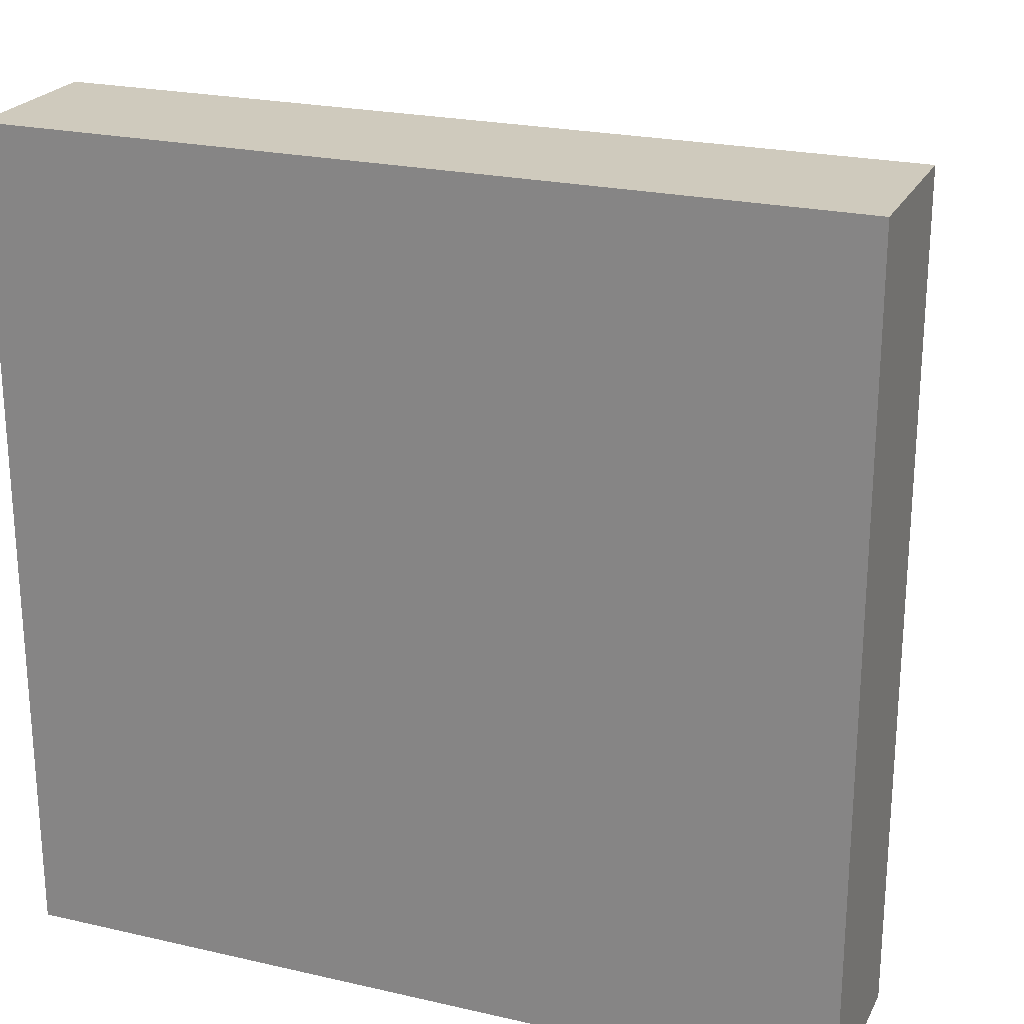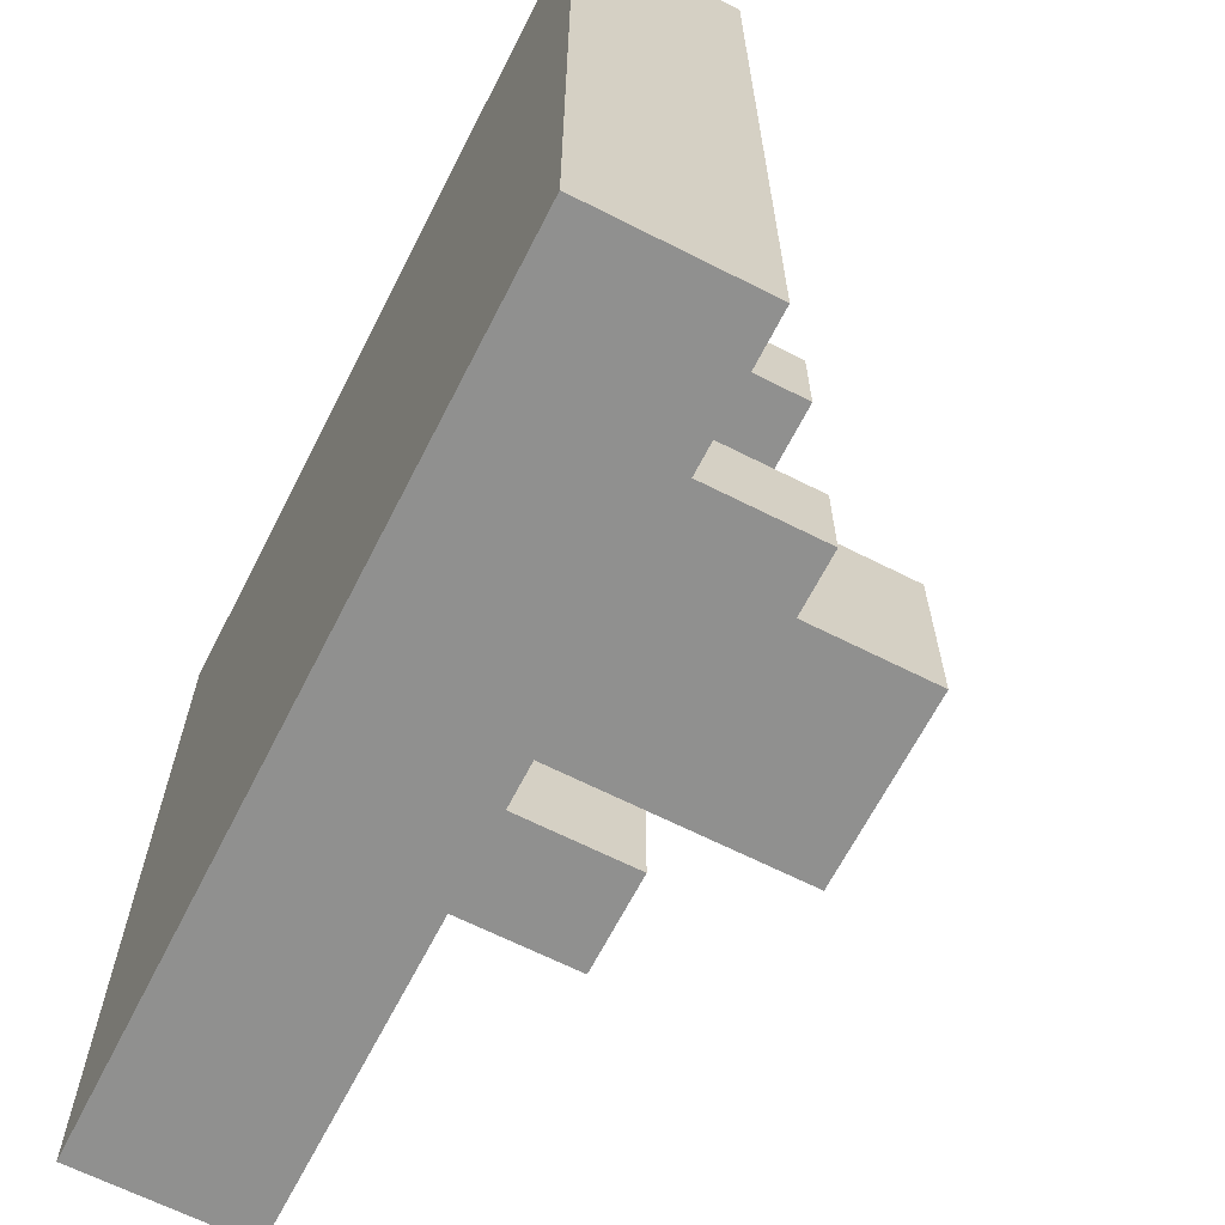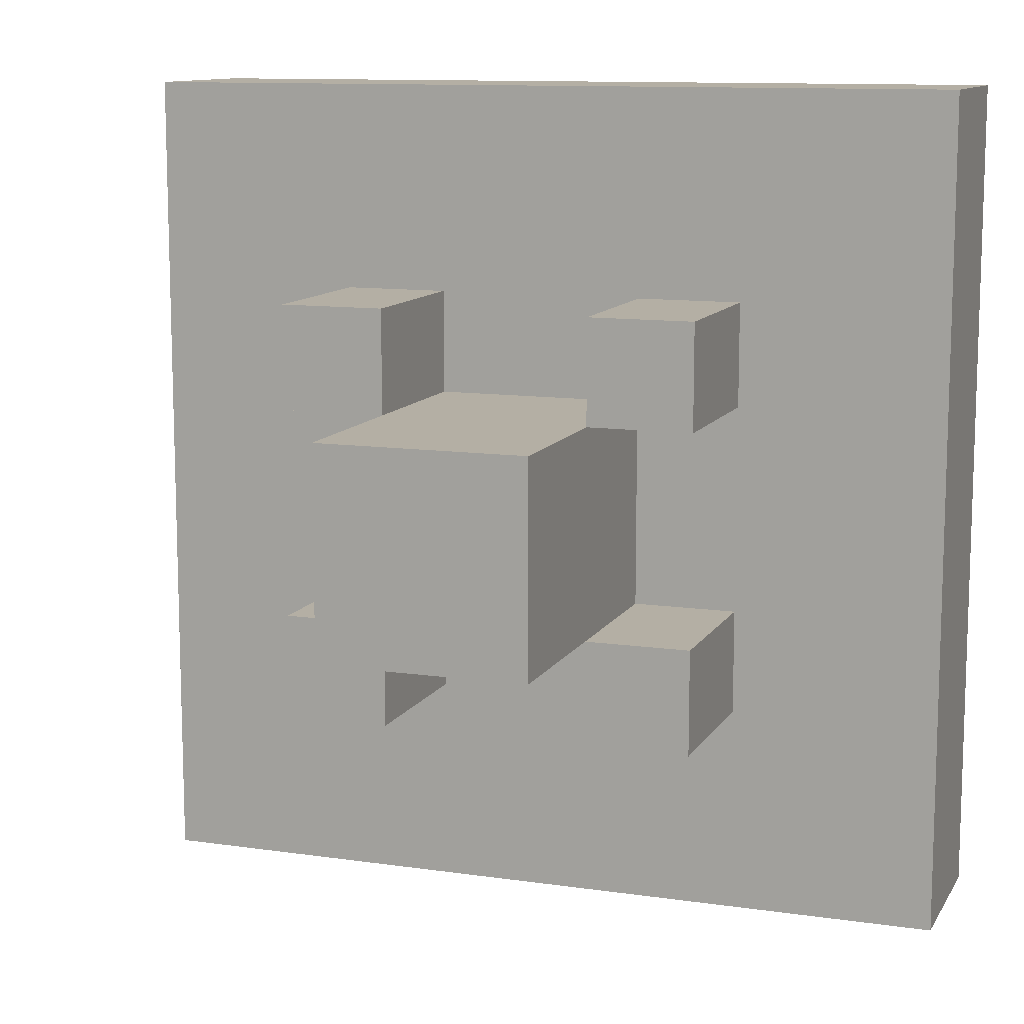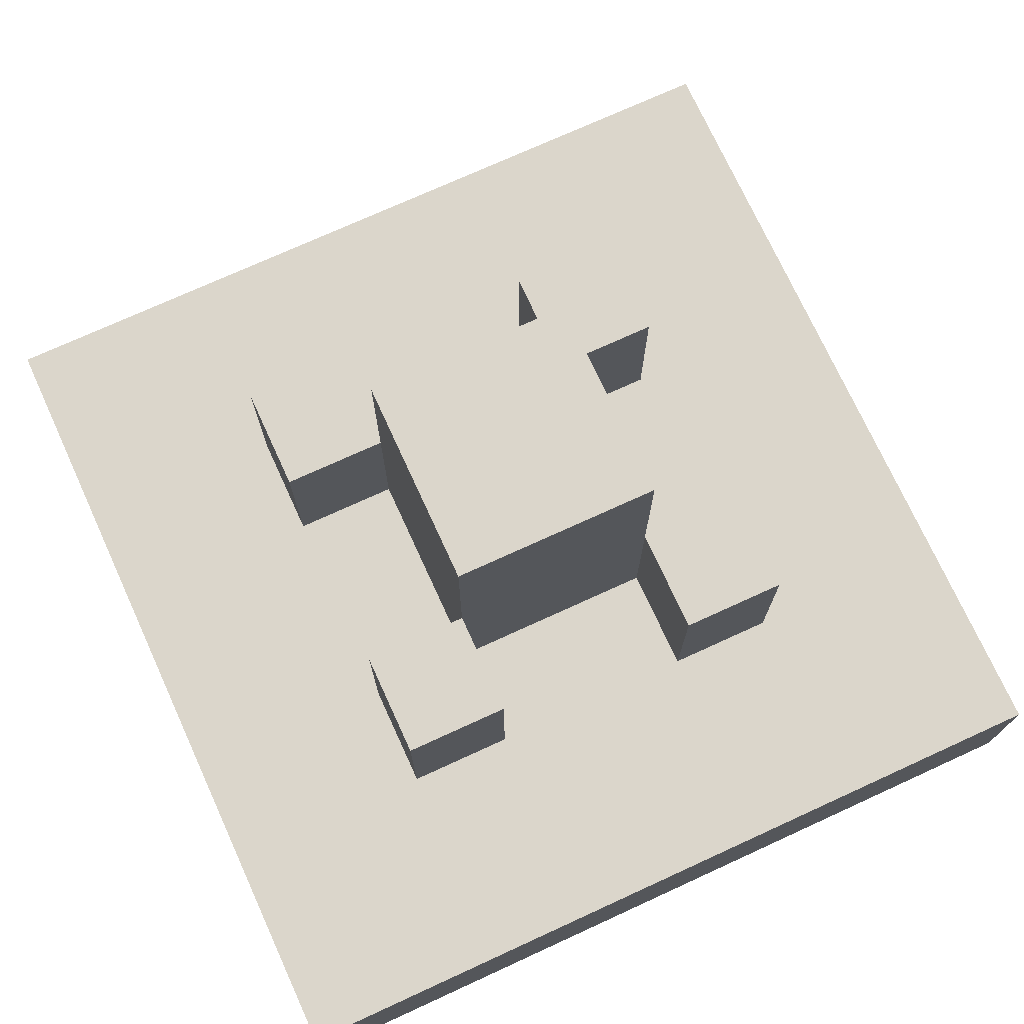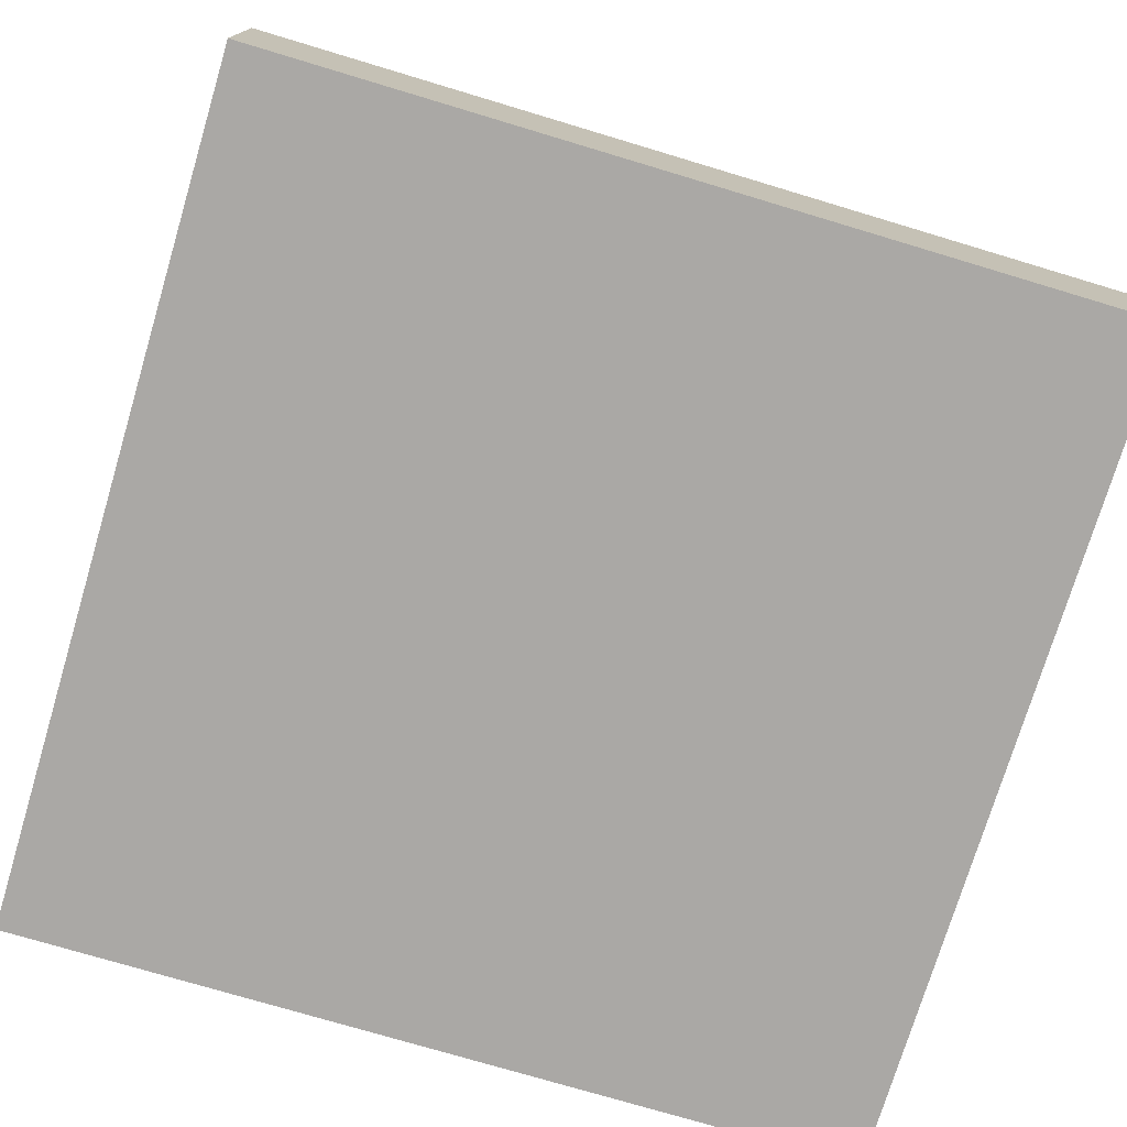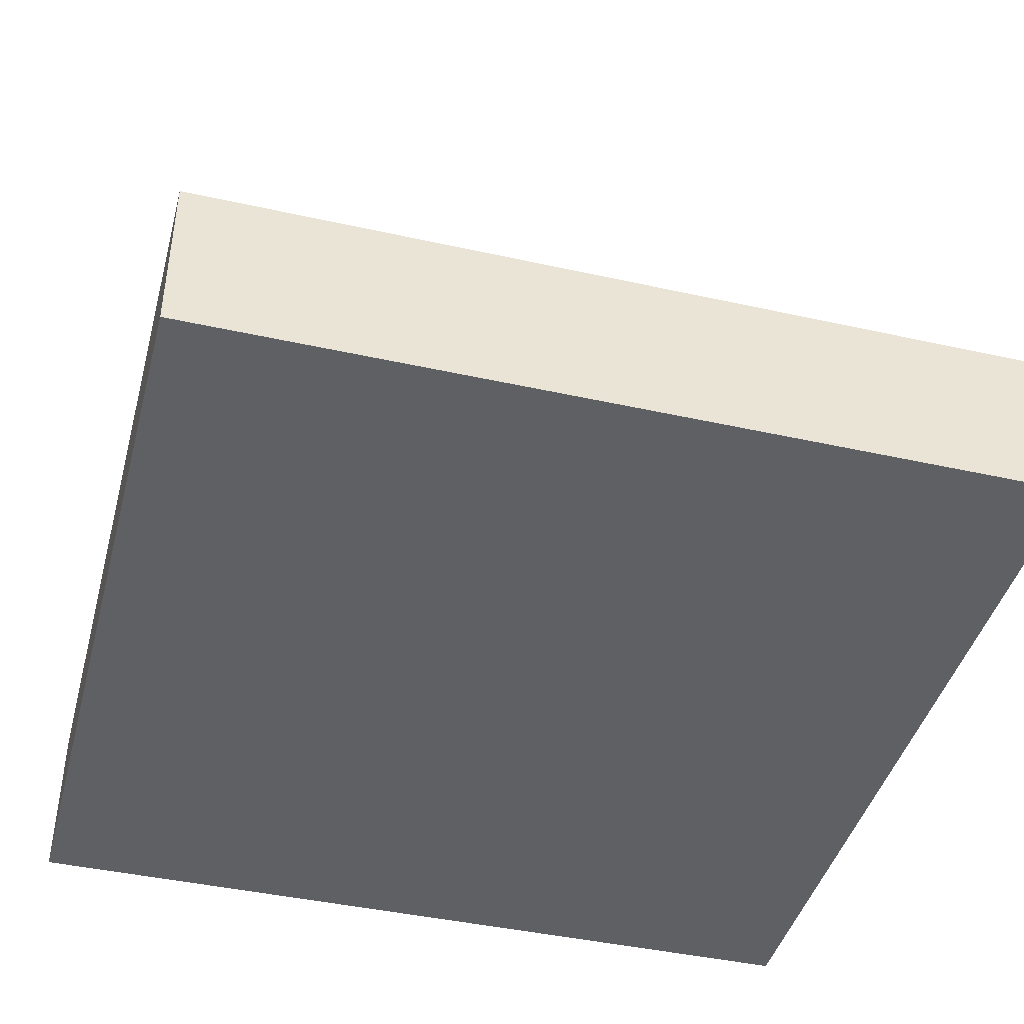
<metadata>
{"format":"obj","ext":"obj","renderer":"f3d","projection":"perspective","resolution":1024,"background":"white","views":[{"elev":23.1,"azim":21.3,"up":"+Z"},{"elev":-65.6,"azim":63.0,"up":"+Z"},{"elev":11.3,"azim":-160.4,"up":"+Z"},{"elev":73.6,"azim":65.4,"up":"+Y"},{"elev":-75.1,"azim":163.3,"up":"+Y"},{"elev":-43.0,"azim":75.2,"up":"+Y"}]}
</metadata>
<code>
o pCube1
v 0.25 0.4 0.75
v 0.375 0.4 0.75
v 0.375 0.4 0.625
v 0.25 0.4 0.625
v 0.625 0.4 0.75
v 0.75 0.4 0.75
v 0.75 0.4 0.625
v 0.625 0.4 0.625
v 0.25 0.4 0.375
v 0.375 0.4 0.375
v 0.375 0.4 0.25
v 0.25 0.4 0.25
v 0.625 0.4 0.375
v 0.75 0.4 0.375
v 0.75 0.4 0.25
v 0.625 0.4 0.25
v 0.25 0.2 0.75
v 0.375 0.2 0.75
v 0.375 0.2 0.625
v 0.25 0.2 0.625
v 0.625 0.2 0.75
v 0.75 0.2 0.75
v 0.75 0.2 0.625
v 0.625 0.2 0.625
v 0.25 0.2 0.375
v 0.375 0.2 0.375
v 0.375 0.2 0.25
v 0.25 0.2 0.25
v 0.625 0.2 0.375
v 0.75 0.2 0.375
v 0.75 0.2 0.25
v 0.625 0.2 0.25
v 0 -0 1
v 0.125 -0 1
v 0.125 0.1 1
v 0 0.1 1
v 0.25 -0 1
v 0.25 0.1 1
v 0.375 -0 1
v 0.375 0.1 1
v 0.5 -0 1
v 0.5 0.1 1
v 0.625 -0 1
v 0.625 0.1 1
v 0.75 -0 1
v 0.75 0.1 1
v 0.875 -0 1
v 0.875 0.1 1
v 1 -0 1
v 1 0.1 1
v 0.125 0.2 1
v 0 0.2 1
v 0.25 0.2 1
v 0.375 0.2 1
v 0.5 0.2 1
v 0.625 0.2 1
v 0.75 0.2 1
v 0.875 0.2 1
v 1 0.2 1
v 0.125 0.2 0.875
v 0 0.2 0.875
v 0.25 0.2 0.875
v 0.375 0.2 0.875
v 0.5 0.2 0.875
v 0.625 0.2 0.875
v 0.75 0.2 0.875
v 0.875 0.2 0.875
v 1 0.2 0.875
v 0.125 0.2 0.75
v 0 0.2 0.75
v 0.5 0.2 0.75
v 0.875 0.2 0.75
v 1 0.2 0.75
v 0.125 0.2 0.625
v 0 0.2 0.625
v 0.5 0.2 0.625
v 0.875 0.2 0.625
v 1 0.2 0.625
v 0.125 0.2 0.5
v 0 0.2 0.5
v 0.25 0.2 0.5
v 0.375 0.2 0.5
v 0.375 0.6 0.625
v 0.5 0.6 0.625
v 0.5 0.6 0.5
v 0.375 0.6 0.5
v 0.625 0.6 0.625
v 0.625 0.6 0.5
v 0.75 0.2 0.5
v 0.625 0.2 0.5
v 0.875 0.2 0.5
v 1 0.2 0.5
v 0.125 0.2 0.375
v 0 0.2 0.375
v 0.5 0.6 0.375
v 0.375 0.6 0.375
v 0.625 0.6 0.375
v 0.875 0.2 0.375
v 1 0.2 0.375
v 0.125 0.2 0.25
v 0 0.2 0.25
v 0.5 0.2 0.375
v 0.5 0.2 0.25
v 0.875 0.2 0.25
v 1 0.2 0.25
v 0.125 0.2 0.125
v 0 0.2 0.125
v 0.25 0.2 0.125
v 0.375 0.2 0.125
v 0.5 0.2 0.125
v 0.625 0.2 0.125
v 0.75 0.2 0.125
v 0.875 0.2 0.125
v 1 0.2 0.125
v 0.125 0.2 0
v 0 0.2 0
v 0.25 0.2 0
v 0.375 0.2 0
v 0.5 0.2 0
v 0.625 0.2 0
v 0.75 0.2 0
v 0.875 0.2 0
v 1 0.2 0
v 0.125 0.1 0
v 0 0.1 0
v 0.25 0.1 0
v 0.375 0.1 0
v 0.5 0.1 0
v 0.625 0.1 0
v 0.75 0.1 0
v 0.875 0.1 0
v 1 0.1 0
v 0.125 0 0
v 0 0 0
v 0.25 0 0
v 0.375 0 0
v 0.5 0 0
v 0.625 0 0
v 0.75 0 0
v 0.875 0 0
v 1 0 0
v 0.125 0 0.125
v 0 0 0.125
v 0.25 0 0.125
v 0.375 0 0.125
v 0.5 0 0.125
v 0.625 0 0.125
v 0.75 0 0.125
v 0.875 0 0.125
v 1 0 0.125
v 0.125 0 0.25
v 0 0 0.25
v 0.25 0 0.25
v 0.375 0 0.25
v 0.5 0 0.25
v 0.625 0 0.25
v 0.75 0 0.25
v 0.875 0 0.25
v 1 0 0.25
v 0.125 0 0.375
v 0 0 0.375
v 0.25 0 0.375
v 0.375 0 0.375
v 0.5 0 0.375
v 0.625 0 0.375
v 0.75 0 0.375
v 0.875 0 0.375
v 1 0 0.375
v 0.125 0 0.5
v 0 0 0.5
v 0.25 0 0.5
v 0.375 0 0.5
v 0.5 0 0.5
v 0.625 0 0.5
v 0.75 0 0.5
v 0.875 0 0.5
v 1 0 0.5
v 0.125 -0 0.625
v 0 -0 0.625
v 0.25 -0 0.625
v 0.375 -0 0.625
v 0.5 -0 0.625
v 0.625 -0 0.625
v 0.75 -0 0.625
v 0.875 -0 0.625
v 1 -0 0.625
v 0.125 -0 0.75
v 0 -0 0.75
v 0.25 -0 0.75
v 0.375 -0 0.75
v 0.5 -0 0.75
v 0.625 -0 0.75
v 0.75 -0 0.75
v 0.875 -0 0.75
v 1 -0 0.75
v 0.125 -0 0.875
v 0 -0 0.875
v 0.25 -0 0.875
v 0.375 -0 0.875
v 0.5 -0 0.875
v 0.625 -0 0.875
v 0.75 -0 0.875
v 0.875 -0 0.875
v 1 -0 0.875
v 1 0.1 0.125
v 1 0.1 0.25
v 1 0.1 0.375
v 1 0.1 0.5
v 1 0.1 0.625
v 1 0.1 0.75
v 1 0.1 0.875
v 0 0.1 0.125
v 0 0.1 0.25
v 0 0.1 0.375
v 0 0.1 0.5
v 0 0.1 0.625
v 0 0.1 0.75
v 0 0.1 0.875
v 0.5 0.4 0.625
v 0.375 0.4 0.625
v 0.375 0.4 0.5
v 0.625 0.4 0.625
v 0.625 0.4 0.5
v 0.375 0.4 0.375
v 0.5 0.4 0.375
v 0.625 0.4 0.375
f 1 2 3 4
f 5 6 7 8
f 9 10 11 12
f 13 14 15 16
f 17 18 2 1
f 18 19 3 2
f 19 20 4 3
f 20 17 1 4
f 21 22 6 5
f 22 23 7 6
f 23 24 8 7
f 24 21 5 8
f 25 26 10 9
f 26 27 11 10
f 27 28 12 11
f 28 25 9 12
f 29 30 14 13
f 30 31 15 14
f 31 32 16 15
f 32 29 13 16
f 33 34 35 36
f 34 37 38 35
f 37 39 40 38
f 39 41 42 40
f 41 43 44 42
f 43 45 46 44
f 45 47 48 46
f 47 49 50 48
f 36 35 51 52
f 35 38 53 51
f 38 40 54 53
f 40 42 55 54
f 42 44 56 55
f 44 46 57 56
f 46 48 58 57
f 48 50 59 58
f 52 51 60 61
f 51 53 62 60
f 53 54 63 62
f 54 55 64 63
f 55 56 65 64
f 56 57 66 65
f 57 58 67 66
f 58 59 68 67
f 61 60 69 70
f 60 62 17 69
f 62 63 18 17
f 63 64 71 18
f 64 65 21 71
f 65 66 22 21
f 66 67 72 22
f 67 68 73 72
f 70 69 74 75
f 69 17 20 74
f 18 71 76 19
f 71 21 24 76
f 22 72 77 23
f 72 73 78 77
f 75 74 79 80
f 74 20 81 79
f 20 19 82 81
f 83 84 85 86
f 84 87 88 85
f 24 23 89 90
f 23 77 91 89
f 77 78 92 91
f 80 79 93 94
f 79 81 25 93
f 81 82 26 25
f 86 85 95 96
f 85 88 97 95
f 90 89 30 29
f 89 91 98 30
f 91 92 99 98
f 94 93 100 101
f 93 25 28 100
f 26 102 103 27
f 102 29 32 103
f 30 98 104 31
f 98 99 105 104
f 101 100 106 107
f 100 28 108 106
f 28 27 109 108
f 27 103 110 109
f 103 32 111 110
f 32 31 112 111
f 31 104 113 112
f 104 105 114 113
f 107 106 115 116
f 106 108 117 115
f 108 109 118 117
f 109 110 119 118
f 110 111 120 119
f 111 112 121 120
f 112 113 122 121
f 113 114 123 122
f 116 115 124 125
f 115 117 126 124
f 117 118 127 126
f 118 119 128 127
f 119 120 129 128
f 120 121 130 129
f 121 122 131 130
f 122 123 132 131
f 125 124 133 134
f 124 126 135 133
f 126 127 136 135
f 127 128 137 136
f 128 129 138 137
f 129 130 139 138
f 130 131 140 139
f 131 132 141 140
f 134 133 142 143
f 133 135 144 142
f 135 136 145 144
f 136 137 146 145
f 137 138 147 146
f 138 139 148 147
f 139 140 149 148
f 140 141 150 149
f 143 142 151 152
f 142 144 153 151
f 144 145 154 153
f 145 146 155 154
f 146 147 156 155
f 147 148 157 156
f 148 149 158 157
f 149 150 159 158
f 152 151 160 161
f 151 153 162 160
f 153 154 163 162
f 154 155 164 163
f 155 156 165 164
f 156 157 166 165
f 157 158 167 166
f 158 159 168 167
f 161 160 169 170
f 160 162 171 169
f 162 163 172 171
f 163 164 173 172
f 164 165 174 173
f 165 166 175 174
f 166 167 176 175
f 167 168 177 176
f 170 169 178 179
f 169 171 180 178
f 171 172 181 180
f 172 173 182 181
f 173 174 183 182
f 174 175 184 183
f 175 176 185 184
f 176 177 186 185
f 179 178 187 188
f 178 180 189 187
f 180 181 190 189
f 181 182 191 190
f 182 183 192 191
f 183 184 193 192
f 184 185 194 193
f 185 186 195 194
f 188 187 196 197
f 187 189 198 196
f 189 190 199 198
f 190 191 200 199
f 191 192 201 200
f 192 193 202 201
f 193 194 203 202
f 194 195 204 203
f 197 196 34 33
f 196 198 37 34
f 198 199 39 37
f 199 200 41 39
f 200 201 43 41
f 201 202 45 43
f 202 203 47 45
f 203 204 49 47
f 150 141 132 205
f 159 150 205 206
f 168 159 206 207
f 177 168 207 208
f 186 177 208 209
f 195 186 209 210
f 204 195 210 211
f 49 204 211 50
f 205 132 123 114
f 206 205 114 105
f 207 206 105 99
f 208 207 99 92
f 209 208 92 78
f 210 209 78 73
f 211 210 73 68
f 50 211 68 59
f 134 143 212 125
f 143 152 213 212
f 152 161 214 213
f 161 170 215 214
f 170 179 216 215
f 179 188 217 216
f 188 197 218 217
f 197 33 36 218
f 125 212 107 116
f 212 213 101 107
f 213 214 94 101
f 214 215 80 94
f 215 216 75 80
f 216 217 70 75
f 217 218 61 70
f 218 36 52 61
f 19 76 219 220
f 82 19 220 221
f 76 24 222 219
f 24 90 223 222
f 102 26 224 225
f 26 82 221 224
f 90 29 226 223
f 29 102 225 226
f 220 219 84 83
f 221 220 83 86
f 219 222 87 84
f 222 223 88 87
f 225 224 96 95
f 224 221 86 96
f 223 226 97 88
f 226 225 95 97

</code>
